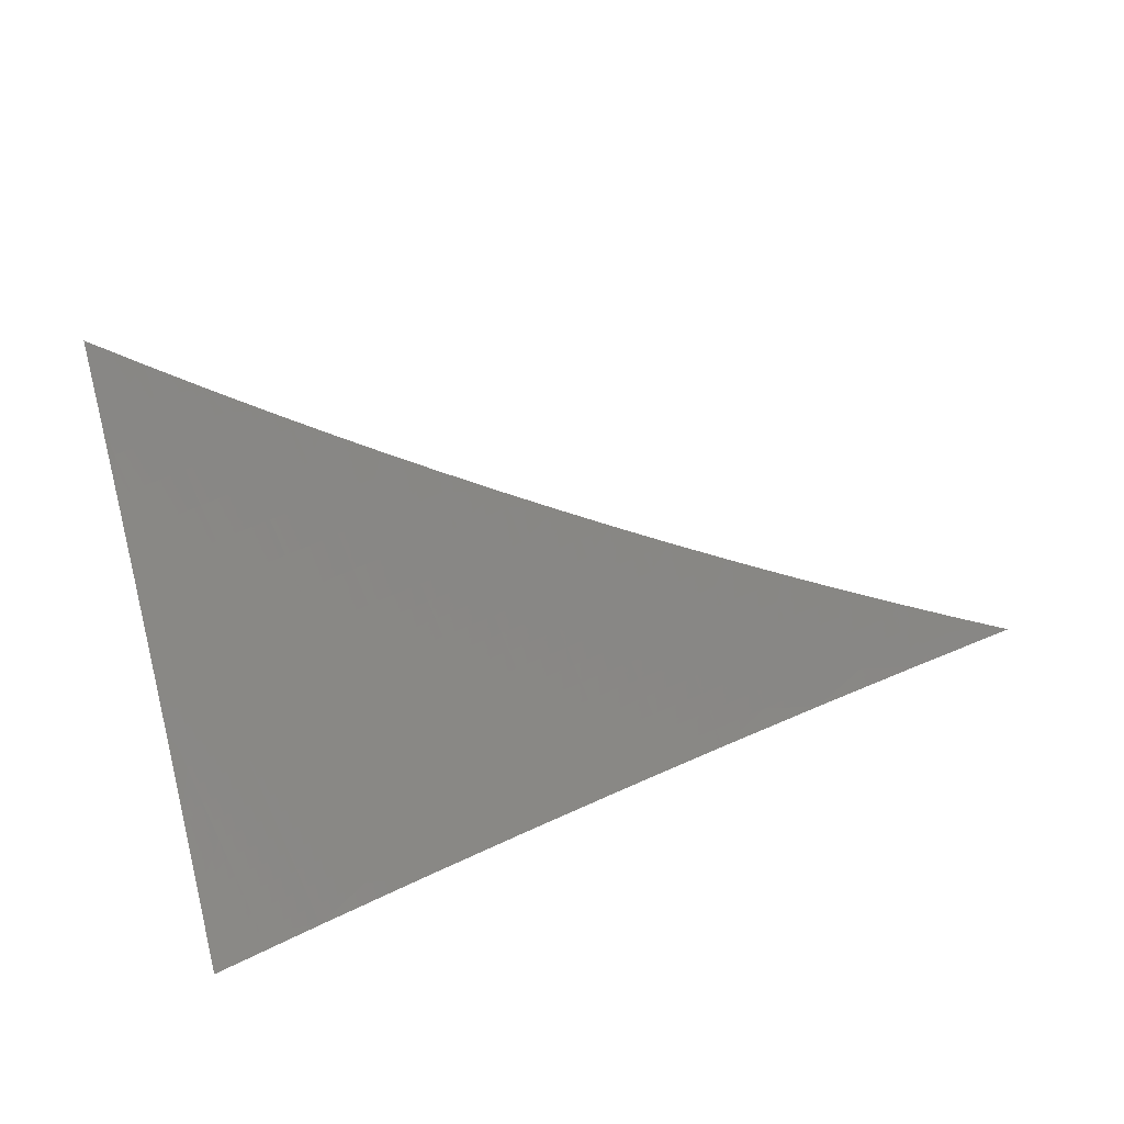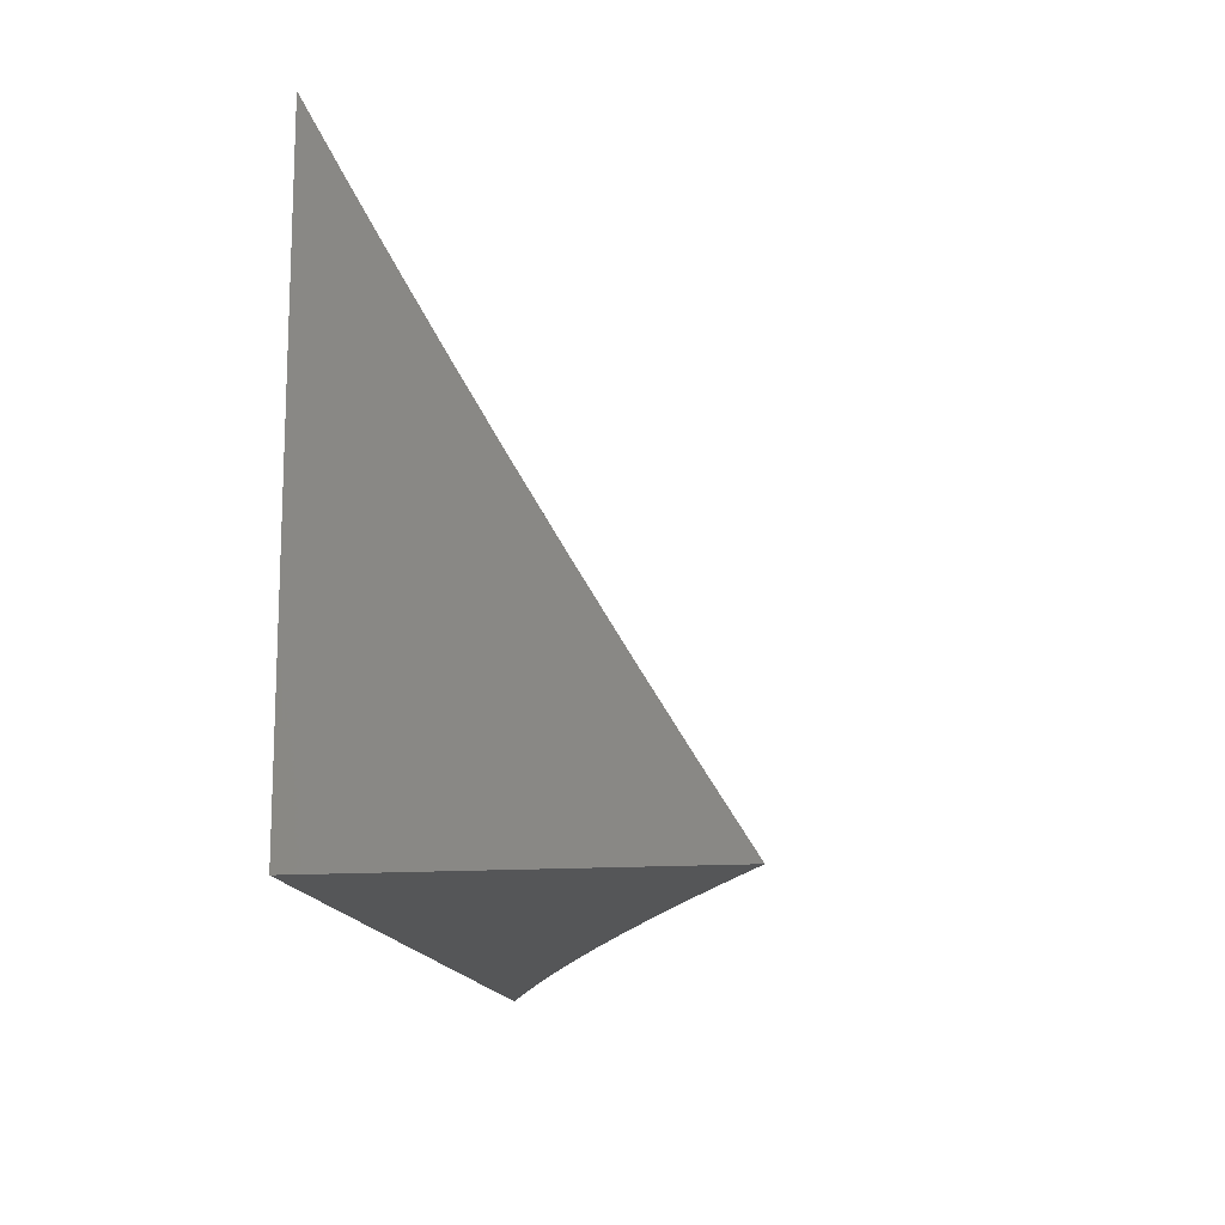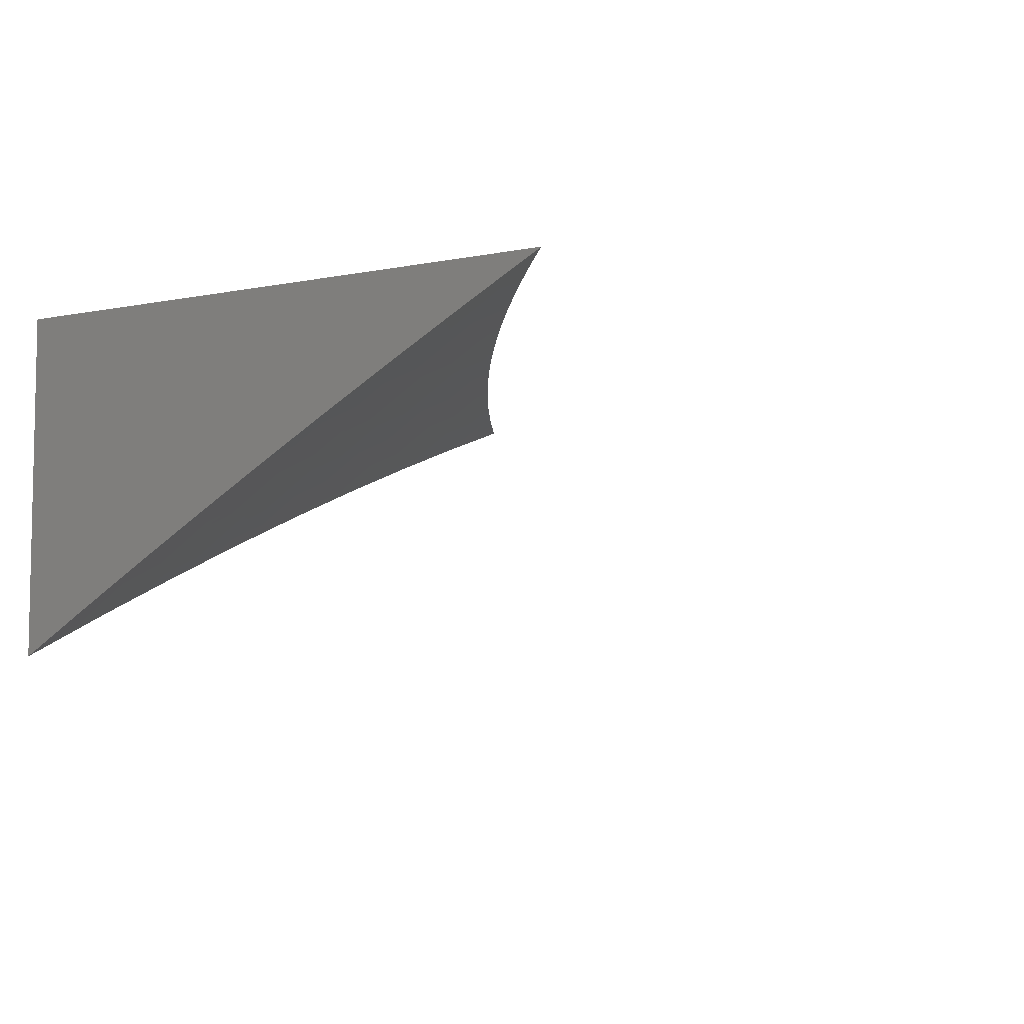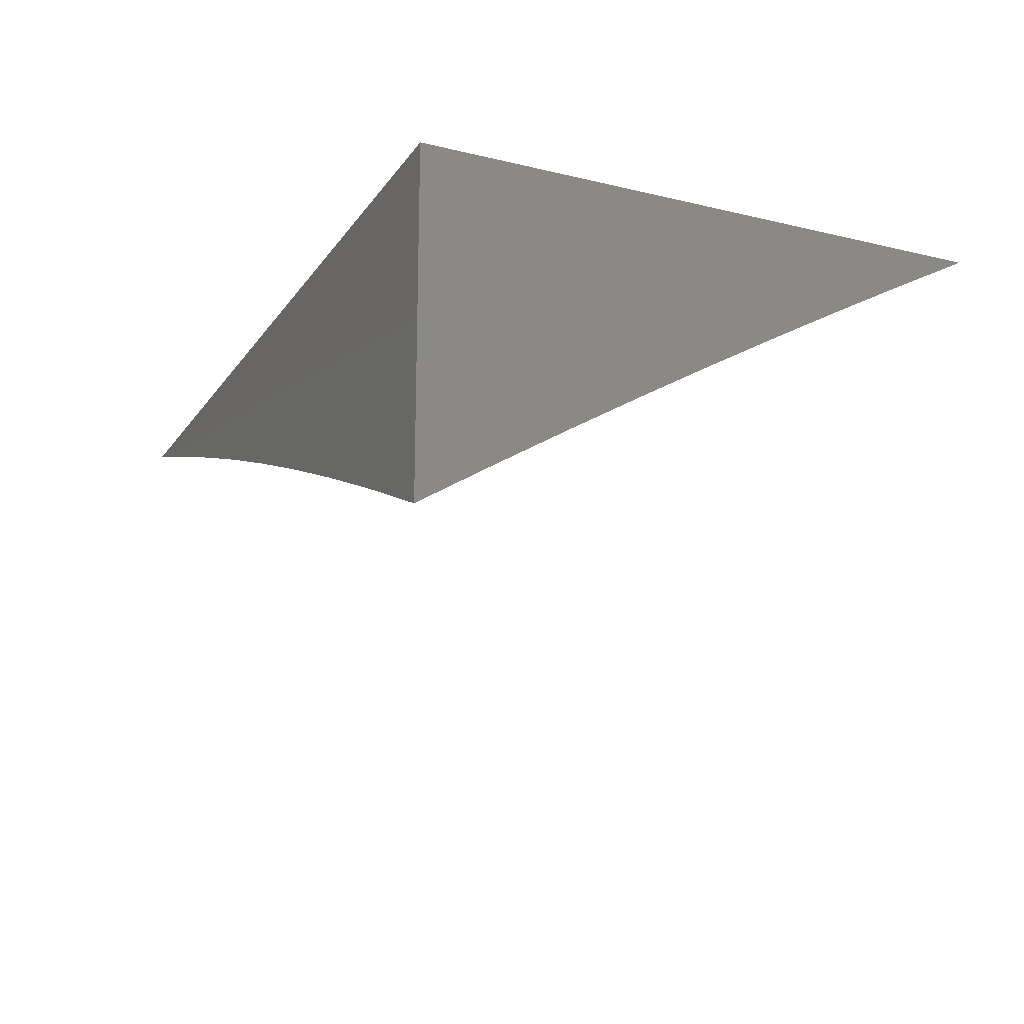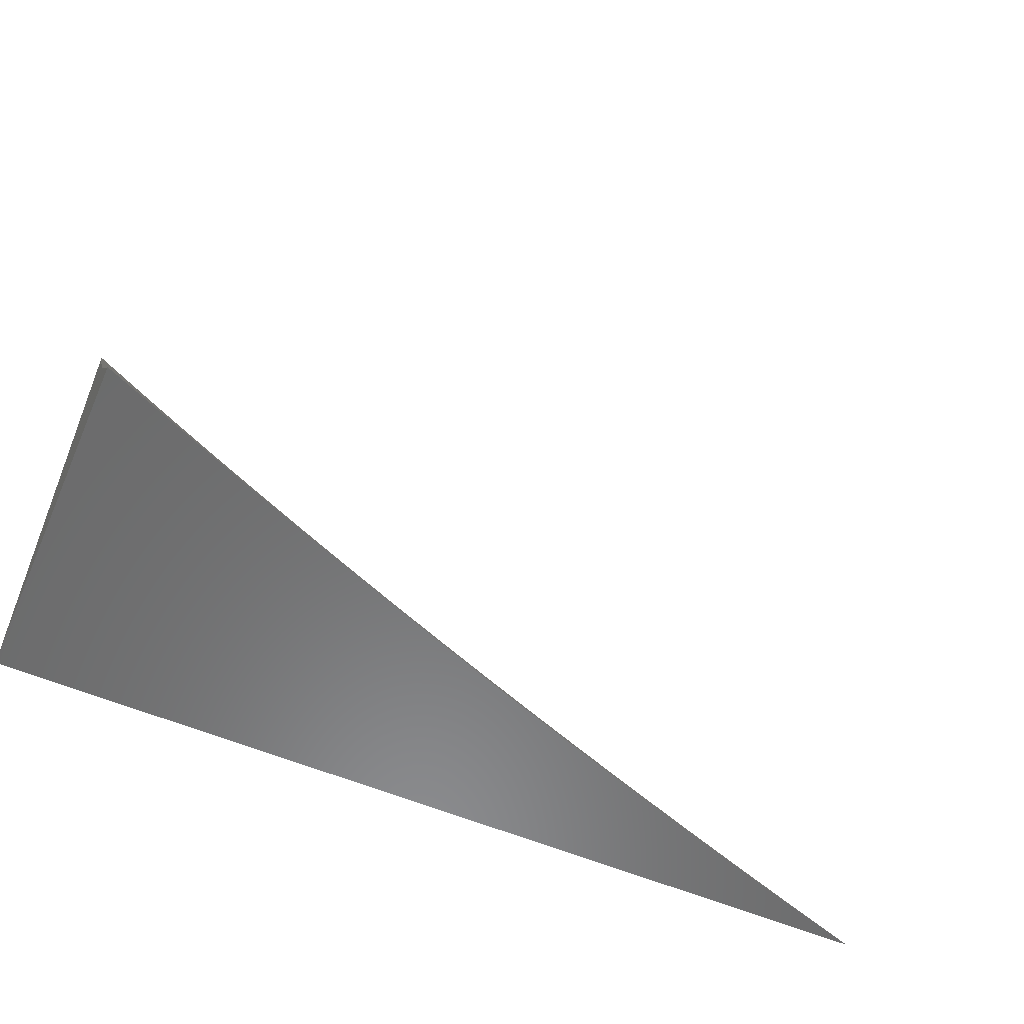
<metadata>
{"format":"stl","ext":"stl","renderer":"f3d","projection":"perspective","resolution":1024,"background":"white","views":[{"elev":-62.4,"azim":14.2,"up":"+Y"},{"elev":-14.5,"azim":-81.4,"up":"+Z"},{"elev":-6.3,"azim":-59.4,"up":"+Y"},{"elev":-18.6,"azim":-114.5,"up":"+Y"},{"elev":-57.1,"azim":-23.7,"up":"+Z"}]}
</metadata>
<code>
# stl→obj: 226 verts, 448 faces
v -3.88 8.679 -6
v -3.944 8.663 -5.98
v -4 8.626 -6
v -3.949 8.674 -5.96
v -4 8.676 -5.921
v -3.953 8.684 -5.94
v -3.958 8.694 -5.92
v -3.897 8.72 -5.92
v -3.902 8.731 -5.9
v -3.84 8.757 -5.9
v -3.845 8.767 -5.88
v -3.783 8.792 -5.88
v -3.788 8.803 -5.861
v -3.726 8.828 -5.861
v -3.73 8.838 -5.841
v -3.669 8.862 -5.841
v -3.673 8.873 -5.82
v -3.611 8.897 -5.82
v -3.615 8.907 -5.8
v -3.553 8.931 -5.8
v -3.557 8.941 -5.78
v -3.495 8.965 -5.78
v -3.499 8.975 -5.76
v -3.437 8.998 -5.76
v -3.462 9 -5.74
v -3.4 9 -5.779
v -3.433 8.987 -5.78
v -3.429 8.977 -5.8
v -3.491 8.954 -5.8
v -3.487 8.944 -5.82
v -3.549 8.921 -5.82
v -3.545 8.911 -5.841
v -3.607 8.887 -5.841
v -3.603 8.876 -5.861
v -3.664 8.852 -5.861
v -3.66 8.842 -5.88
v -3.722 8.817 -5.88
v -3.717 8.807 -5.9
v -3.779 8.782 -5.9
v -3.775 8.772 -5.92
v -3.836 8.746 -5.92
v -3.831 8.736 -5.94
v -3.892 8.71 -5.94
v -3.888 8.7 -5.96
v -3.759 8.73 -6
v -3.822 8.715 -5.98
v -3.883 8.69 -5.98
v -3.637 8.779 -6
v -3.7 8.766 -5.98
v -3.761 8.741 -5.98
v -3.766 8.751 -5.96
v -3.827 8.726 -5.96
v -3.77 8.762 -5.94
v -3.514 8.826 -6
v -3.577 8.814 -5.98
v -3.639 8.79 -5.98
v -3.643 8.801 -5.96
v -3.704 8.776 -5.96
v -3.647 8.811 -5.94
v -3.709 8.787 -5.94
v -3.652 8.821 -5.92
v -3.713 8.797 -5.92
v -3.656 8.832 -5.9
v -3.391 8.872 -6
v -3.455 8.861 -5.98
v -3.516 8.838 -5.98
v -3.52 8.848 -5.96
v -3.582 8.825 -5.96
v -3.524 8.859 -5.94
v -3.586 8.835 -5.94
v -3.529 8.869 -5.92
v -3.59 8.846 -5.92
v -3.533 8.88 -5.9
v -3.594 8.856 -5.9
v -3.537 8.89 -5.88
v -3.599 8.866 -5.88
v -3.541 8.9 -5.861
v -3.268 8.916 -6
v -3.331 8.906 -5.98
v -3.393 8.884 -5.98
v -3.397 8.894 -5.96
v -3.459 8.872 -5.96
v -3.401 8.905 -5.94
v -3.463 8.882 -5.94
v -3.405 8.915 -5.92
v -3.467 8.892 -5.92
v -3.409 8.926 -5.9
v -3.471 8.903 -5.9
v -3.413 8.936 -5.88
v -3.475 8.913 -5.88
v -3.417 8.946 -5.861
v -3.479 8.924 -5.861
v -3.421 8.957 -5.841
v -3.483 8.934 -5.841
v -3.425 8.967 -5.82
v -3.144 8.959 -6
v -3.208 8.949 -5.98
v -3.27 8.928 -5.98
v -3.274 8.938 -5.96
v -3.335 8.917 -5.96
v -3.277 8.949 -5.94
v -3.339 8.927 -5.94
v -3.281 8.96 -5.92
v -3.343 8.938 -5.92
v -3.285 8.97 -5.9
v -3.347 8.948 -5.9
v -3.289 8.98 -5.88
v -3.351 8.958 -5.88
v -3.293 8.991 -5.861
v -3.355 8.969 -5.861
v -3.338 9 -5.818
v -3.359 8.979 -5.841
v -3.363 8.99 -5.82
v -3.019 9 -6
v -3.084 8.991 -5.98
v -3.146 8.97 -5.98
v -3.15 8.981 -5.96
v -3.212 8.96 -5.96
v -3.154 8.991 -5.94
v -3.216 8.97 -5.94
v -3.148 9 -5.929
v -3.211 9 -5.893
v -3.084 9 -5.965
v -3.275 9 -5.856
v -3.223 8.991 -5.9
v -3.219 8.981 -5.92
v -3.366 9 -5.8
v -3.524 9 -5.7
v -3.507 8.995 -5.72
v -3.503 8.985 -5.74
v -3.561 8.951 -5.76
v -3.619 8.917 -5.78
v -3.677 8.883 -5.8
v -3.735 8.848 -5.82
v -3.792 8.813 -5.841
v -3.849 8.777 -5.861
v -3.906 8.741 -5.88
v -3.963 8.704 -5.9
v -3.585 9 -5.659
v -3.577 8.991 -5.68
v -3.569 8.971 -5.72
v -3.565 8.961 -5.74
v -3.646 9 -5.618
v -3.648 8.987 -5.64
v -3.64 8.967 -5.68
v -3.631 8.947 -5.72
v -3.627 8.937 -5.74
v -3.623 8.927 -5.76
v -3.71 8.963 -5.64
v -3.706 9 -5.576
v -3.718 8.982 -5.599
v -3.766 9 -5.533
v -3.781 8.957 -5.599
v -3.789 8.976 -5.559
v -3.843 8.932 -5.599
v -3.852 8.951 -5.559
v -3.906 8.906 -5.599
v -3.914 8.925 -5.559
v -3.968 8.879 -5.599
v -3.977 8.899 -5.559
v -4 8.865 -5.6
v -4 8.911 -5.519
v -3.985 8.918 -5.518
v -3.993 8.936 -5.478
v -3.931 8.963 -5.478
v -4 8.956 -5.437
v -3.939 8.982 -5.437
v -3.942 9 -5.401
v -3.884 9 -5.445
v -3.868 8.989 -5.478
v -3.922 8.944 -5.518
v -3.86 8.97 -5.518
v -3.797 8.996 -5.518
v -3.825 9 -5.49
v -4 9 -5.355
v -3.959 8.86 -5.64
v -4 8.819 -5.681
v -3.951 8.841 -5.68
v -3.942 8.821 -5.72
v -3.889 8.867 -5.68
v -3.88 8.847 -5.72
v -3.826 8.893 -5.68
v -3.818 8.873 -5.72
v -3.764 8.918 -5.68
v -3.756 8.898 -5.72
v -3.702 8.943 -5.68
v -3.694 8.923 -5.72
v -3.999 8.784 -5.74
v -4 8.772 -5.761
v -3.995 8.775 -5.76
v -3.99 8.765 -5.78
v -3.933 8.801 -5.76
v -3.929 8.791 -5.78
v -3.871 8.827 -5.76
v -3.867 8.817 -5.78
v -3.809 8.853 -5.76
v -3.805 8.843 -5.78
v -3.747 8.878 -5.76
v -3.743 8.868 -5.78
v -3.685 8.903 -5.76
v -3.681 8.893 -5.78
v -4 8.724 -5.841
v -3.986 8.755 -5.8
v -3.924 8.781 -5.8
v -3.862 8.807 -5.8
v -3.801 8.833 -5.8
v -3.739 8.858 -5.8
v -3.967 8.714 -5.88
v -3.972 8.725 -5.861
v -3.976 8.735 -5.841
v -3.915 8.761 -5.841
v -3.92 8.771 -5.82
v -3.858 8.797 -5.82
v -3.911 8.751 -5.861
v -3.981 8.745 -5.82
v -3.937 8.811 -5.74
v -3.876 8.837 -5.74
v -3.814 8.863 -5.74
v -3.752 8.888 -5.74
v -3.69 8.913 -5.74
v -3.854 8.787 -5.841
v -3.897 8.886 -5.64
v -3.835 8.912 -5.64
v -3.773 8.938 -5.64
v -3.796 8.823 -5.82
v -4 9 -6
f 1 2 3
f 3 2 4
f 3 4 5
f 5 4 6
f 5 6 7
f 7 6 8
f 7 8 9
f 9 8 10
f 9 10 11
f 11 10 12
f 11 12 13
f 13 12 14
f 13 14 15
f 15 14 16
f 15 16 17
f 17 16 18
f 17 18 19
f 19 18 20
f 19 20 21
f 21 20 22
f 21 22 23
f 23 22 24
f 23 24 25
f 25 24 26
f 26 24 27
f 26 27 28
f 28 27 29
f 28 29 30
f 30 29 31
f 30 31 32
f 32 31 33
f 32 33 34
f 34 33 35
f 34 35 36
f 36 35 37
f 36 37 38
f 38 37 39
f 38 39 40
f 40 39 41
f 40 41 42
f 42 41 43
f 42 43 44
f 44 43 4
f 44 4 2
f 45 46 1
f 1 46 47
f 1 47 2
f 2 47 44
f 48 49 45
f 45 49 50
f 45 50 46
f 46 50 51
f 46 51 52
f 52 51 53
f 52 53 42
f 42 53 40
f 54 55 48
f 48 55 56
f 48 56 49
f 49 56 57
f 49 57 58
f 58 57 59
f 58 59 60
f 60 59 61
f 60 61 62
f 62 61 63
f 62 63 38
f 38 63 36
f 64 65 54
f 54 65 66
f 54 66 55
f 55 66 67
f 55 67 68
f 68 67 69
f 68 69 70
f 70 69 71
f 70 71 72
f 72 71 73
f 72 73 74
f 74 73 75
f 74 75 76
f 76 75 77
f 76 77 34
f 34 77 32
f 78 79 64
f 64 79 80
f 64 80 65
f 65 80 81
f 65 81 82
f 82 81 83
f 82 83 84
f 84 83 85
f 84 85 86
f 86 85 87
f 86 87 88
f 88 87 89
f 88 89 90
f 90 89 91
f 90 91 92
f 92 91 93
f 92 93 94
f 94 93 95
f 94 95 30
f 30 95 28
f 96 97 78
f 78 97 98
f 78 98 79
f 79 98 99
f 79 99 100
f 100 99 101
f 100 101 102
f 102 101 103
f 102 103 104
f 104 103 105
f 104 105 106
f 106 105 107
f 106 107 108
f 108 107 109
f 108 109 110
f 110 109 111
f 110 111 112
f 112 111 113
f 112 113 93
f 93 113 95
f 114 115 96
f 96 115 116
f 96 116 97
f 97 116 117
f 97 117 118
f 118 117 119
f 118 119 120
f 120 119 121
f 120 121 122
f 114 123 115
f 115 123 116
f 123 121 116
f 116 121 117
f 124 125 122
f 122 125 126
f 122 126 120
f 120 126 101
f 120 101 99
f 111 109 124
f 124 109 107
f 124 107 105
f 113 111 127
f 127 111 26
f 127 26 28
f 128 129 25
f 25 129 130
f 25 130 23
f 23 130 131
f 23 131 21
f 21 131 132
f 21 132 19
f 19 132 133
f 19 133 17
f 17 133 134
f 17 134 15
f 15 134 135
f 15 135 13
f 13 135 136
f 13 136 11
f 11 136 137
f 11 137 9
f 9 137 138
f 9 138 7
f 7 138 5
f 139 140 128
f 128 140 141
f 128 141 129
f 129 141 142
f 129 142 130
f 130 142 131
f 143 144 139
f 139 144 145
f 139 145 140
f 140 145 146
f 140 146 141
f 141 146 147
f 141 147 142
f 142 147 148
f 142 148 131
f 131 148 132
f 144 143 149
f 149 143 150
f 149 150 151
f 151 150 152
f 151 152 153
f 153 152 154
f 153 154 155
f 155 154 156
f 155 156 157
f 157 156 158
f 157 158 159
f 159 158 160
f 159 160 161
f 161 160 162
f 162 160 163
f 162 163 164
f 164 163 165
f 164 165 166
f 166 165 167
f 166 167 168
f 168 167 169
f 169 167 165
f 169 165 170
f 170 165 171
f 170 171 172
f 172 171 158
f 172 158 156
f 154 152 173
f 173 152 174
f 173 174 172
f 172 174 170
f 174 169 170
f 168 175 166
f 166 162 164
f 159 161 176
f 176 161 177
f 176 177 178
f 178 177 179
f 178 179 180
f 180 179 181
f 180 181 182
f 182 181 183
f 182 183 184
f 184 183 185
f 184 185 186
f 186 185 187
f 186 187 145
f 145 187 146
f 179 177 188
f 188 177 189
f 188 189 190
f 190 189 191
f 190 191 192
f 192 191 193
f 192 193 194
f 194 193 195
f 194 195 196
f 196 195 197
f 196 197 198
f 198 197 199
f 198 199 200
f 200 199 201
f 200 201 148
f 148 201 132
f 189 202 191
f 191 202 203
f 191 203 193
f 193 203 204
f 193 204 195
f 195 204 205
f 195 205 197
f 197 205 206
f 197 206 199
f 199 206 207
f 199 207 201
f 201 207 133
f 201 133 132
f 5 208 202
f 202 208 209
f 202 209 210
f 210 209 211
f 210 211 212
f 212 211 213
f 212 213 205
f 205 213 206
f 8 6 43
f 43 6 4
f 208 5 138
f 138 137 208
f 208 137 214
f 208 214 209
f 209 214 211
f 203 202 215
f 215 202 210
f 215 210 212
f 204 203 215
f 204 215 212
f 188 190 216
f 216 190 192
f 216 192 217
f 217 192 194
f 217 194 218
f 218 194 196
f 218 196 219
f 219 196 198
f 219 198 220
f 220 198 200
f 220 200 147
f 147 200 148
f 46 52 47
f 47 52 44
f 52 42 44
f 10 8 41
f 41 8 43
f 137 136 214
f 214 136 221
f 214 221 211
f 211 221 213
f 205 204 212
f 181 179 216
f 216 179 188
f 181 216 217
f 157 159 176
f 176 178 222
f 222 178 180
f 222 180 223
f 223 180 182
f 223 182 224
f 224 182 184
f 224 184 149
f 149 184 186
f 149 186 144
f 144 186 145
f 158 171 160
f 160 171 163
f 171 165 163
f 49 58 50
f 50 58 51
f 58 60 51
f 51 60 53
f 10 41 39
f 60 62 53
f 53 62 40
f 10 39 12
f 12 39 37
f 12 37 14
f 14 37 35
f 14 35 16
f 16 35 33
f 16 33 18
f 18 33 31
f 18 31 20
f 20 31 29
f 20 29 22
f 22 29 27
f 22 27 24
f 62 38 40
f 221 136 135
f 213 221 225
f 225 221 135
f 225 135 134
f 207 206 225
f 225 206 213
f 207 225 134
f 181 217 183
f 183 217 218
f 183 218 185
f 185 218 219
f 185 219 187
f 187 219 220
f 187 220 146
f 146 220 147
f 223 155 222
f 222 155 157
f 222 157 176
f 155 223 153
f 153 223 224
f 153 224 151
f 151 224 149
f 173 172 156
f 173 156 154
f 55 68 56
f 56 68 57
f 68 70 57
f 57 70 59
f 70 72 59
f 59 72 61
f 72 74 61
f 61 74 63
f 74 76 63
f 63 76 36
f 76 34 36
f 207 134 133
f 65 82 66
f 66 82 67
f 82 84 67
f 67 84 69
f 84 86 69
f 69 86 71
f 86 88 71
f 71 88 73
f 88 90 73
f 73 90 75
f 90 92 75
f 75 92 77
f 92 94 77
f 77 94 32
f 94 30 32
f 79 100 80
f 80 100 81
f 100 102 81
f 81 102 83
f 102 104 83
f 83 104 85
f 104 106 85
f 85 106 87
f 106 108 87
f 87 108 89
f 112 93 91
f 108 110 89
f 89 110 91
f 110 112 91
f 127 28 95
f 127 95 113
f 97 118 98
f 98 118 99
f 118 120 99
f 101 126 103
f 103 126 125
f 103 125 105
f 105 125 124
f 121 119 117
f 175 168 226
f 226 168 169
f 226 169 174
f 174 152 226
f 226 152 150
f 226 150 143
f 143 139 226
f 226 139 128
f 226 128 25
f 25 26 226
f 226 26 111
f 226 111 124
f 124 122 226
f 226 122 121
f 226 121 123
f 123 114 226
f 114 96 226
f 226 96 78
f 226 78 64
f 64 54 226
f 226 54 48
f 226 48 45
f 45 1 226
f 226 1 3
f 3 5 226
f 226 5 202
f 226 202 189
f 189 177 226
f 226 177 161
f 226 161 162
f 162 166 226
f 226 166 175

</code>
